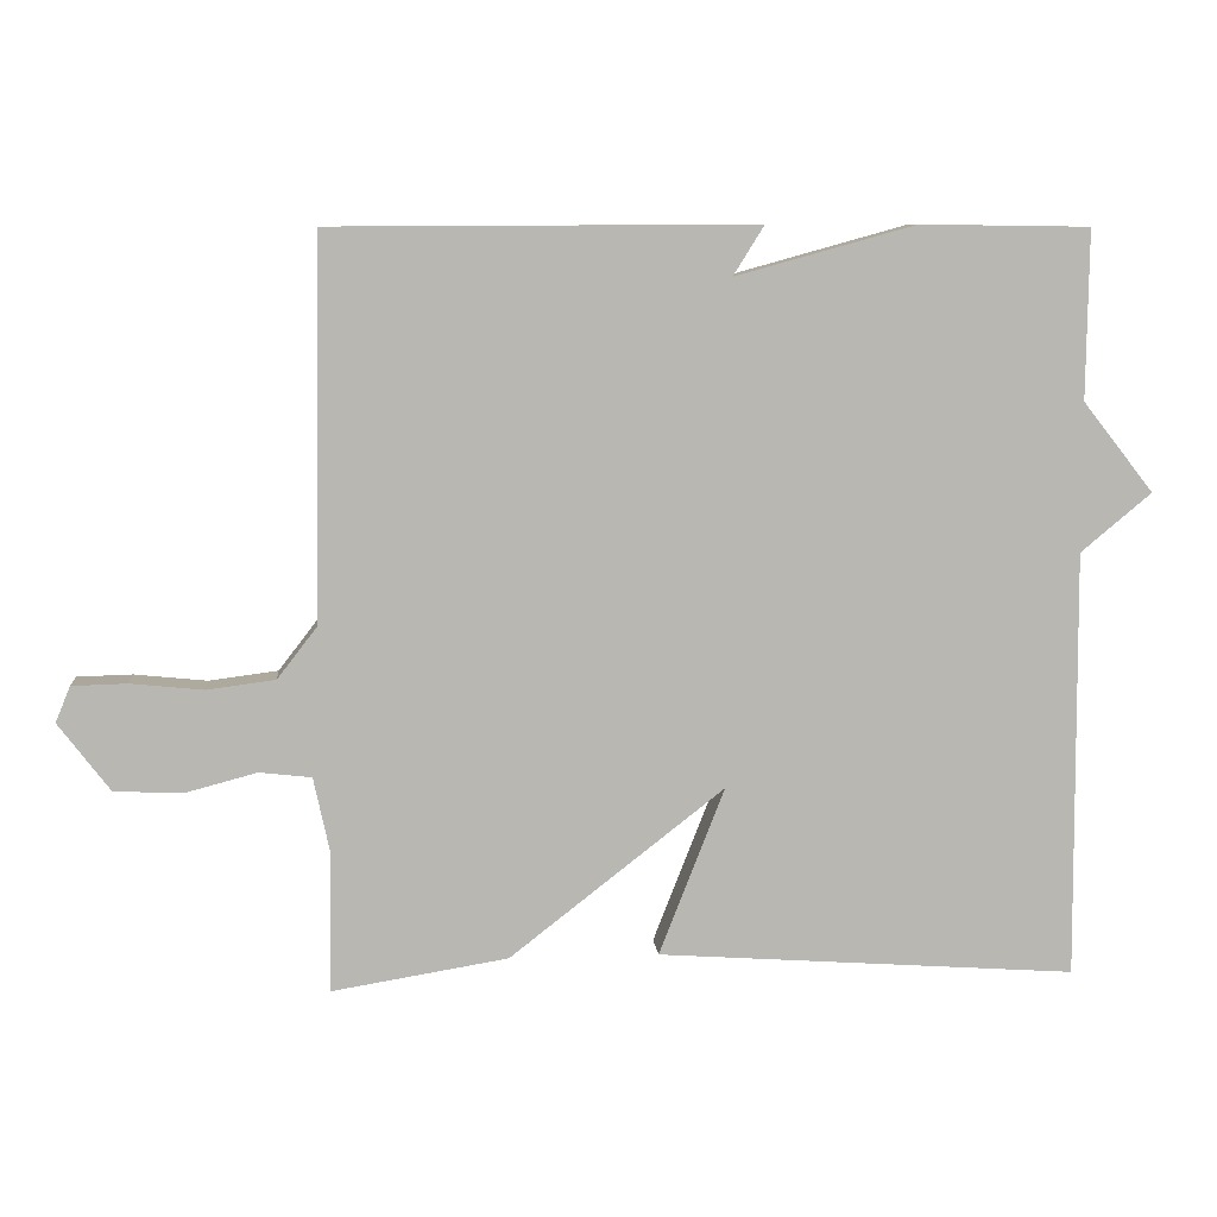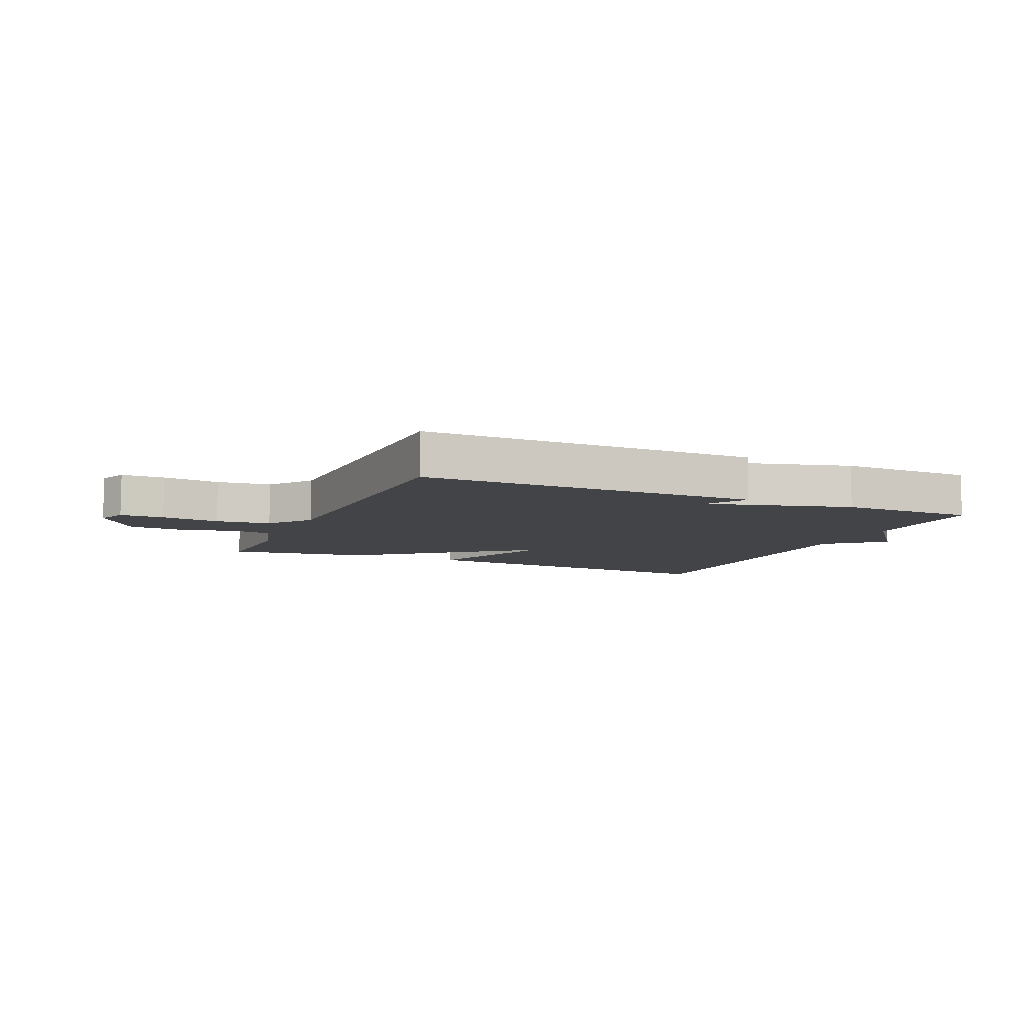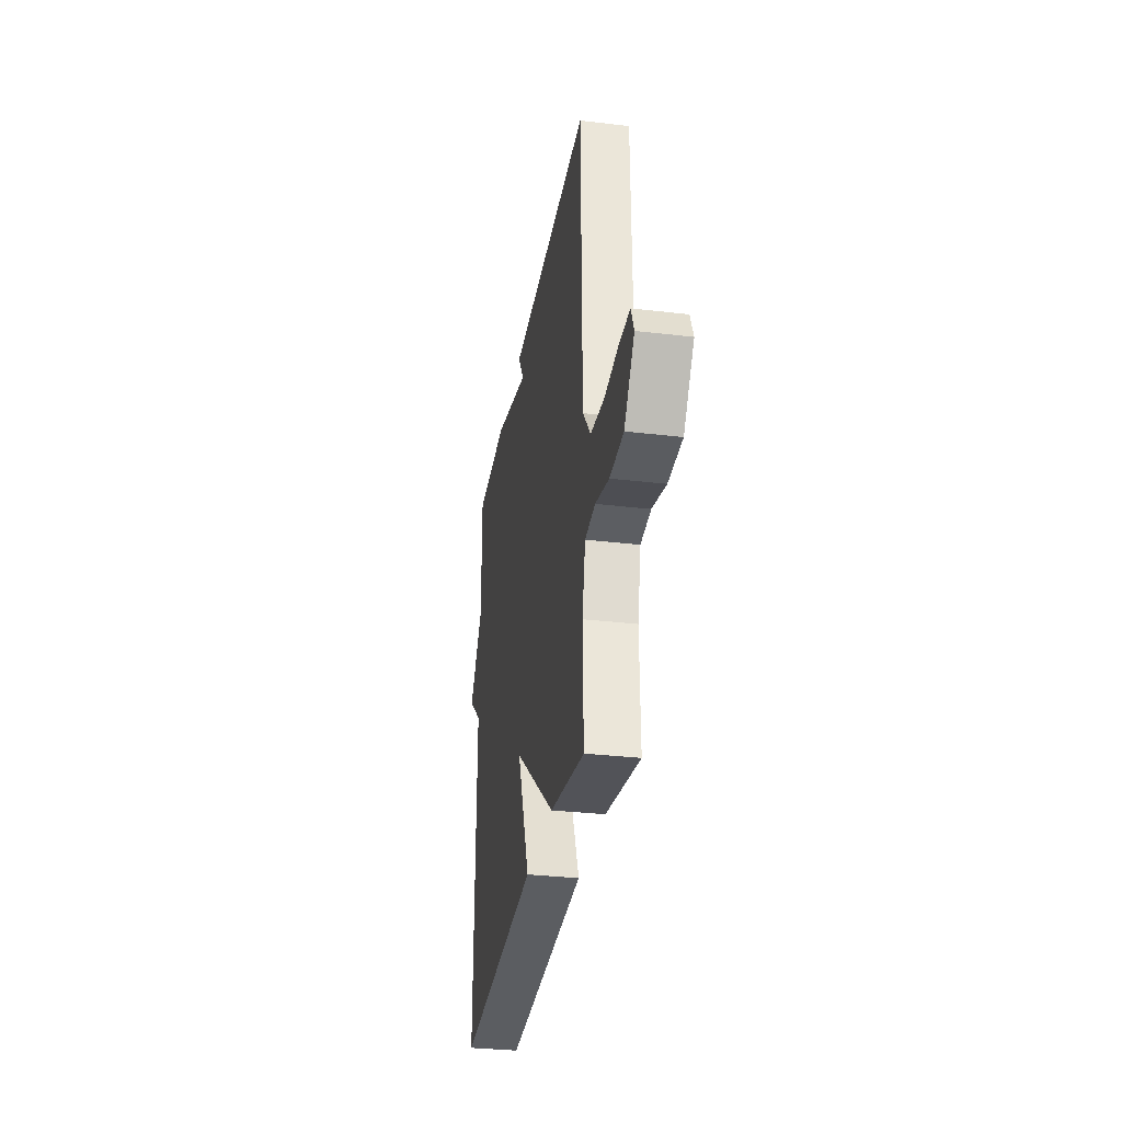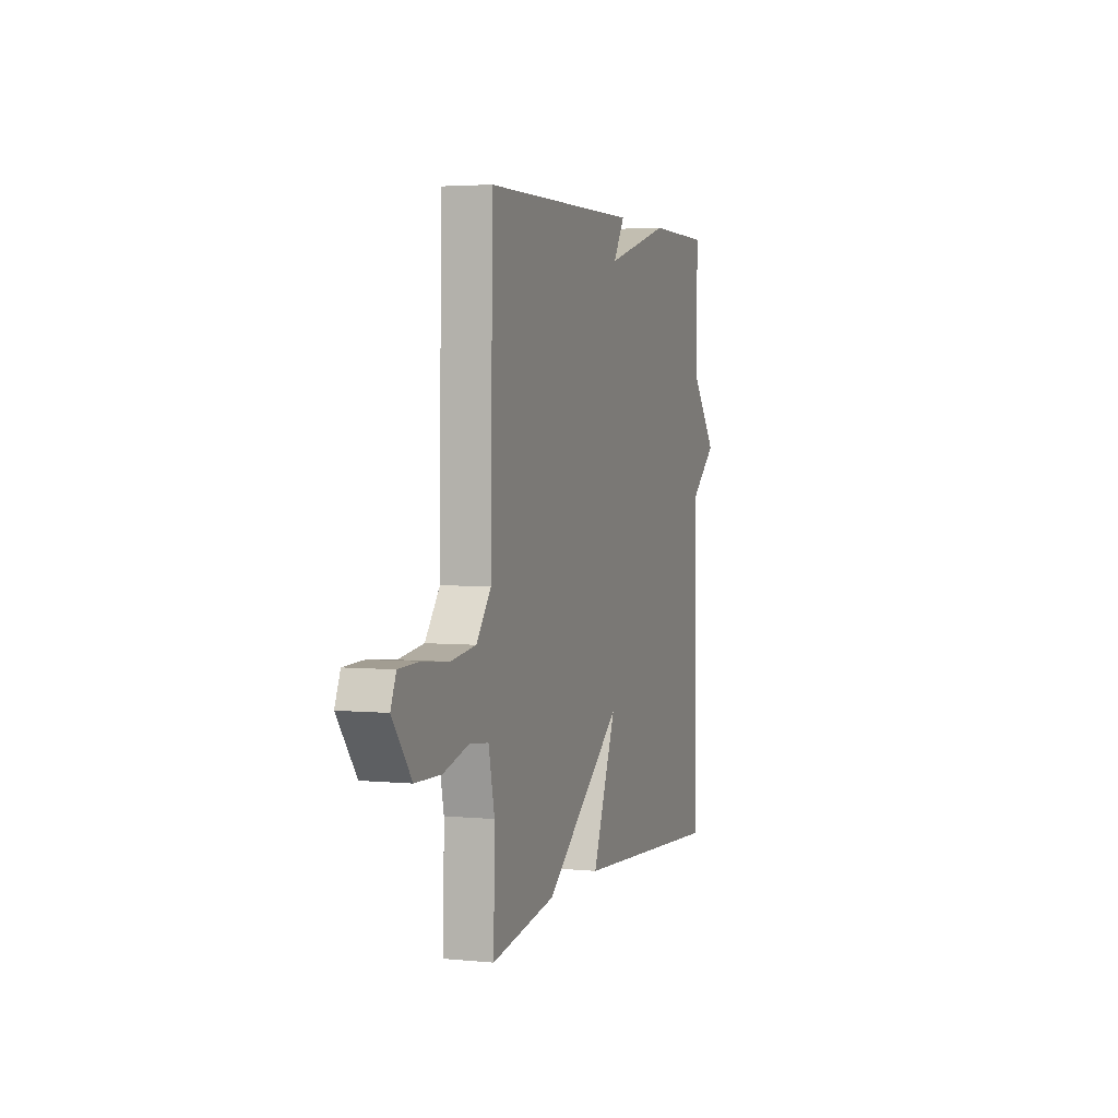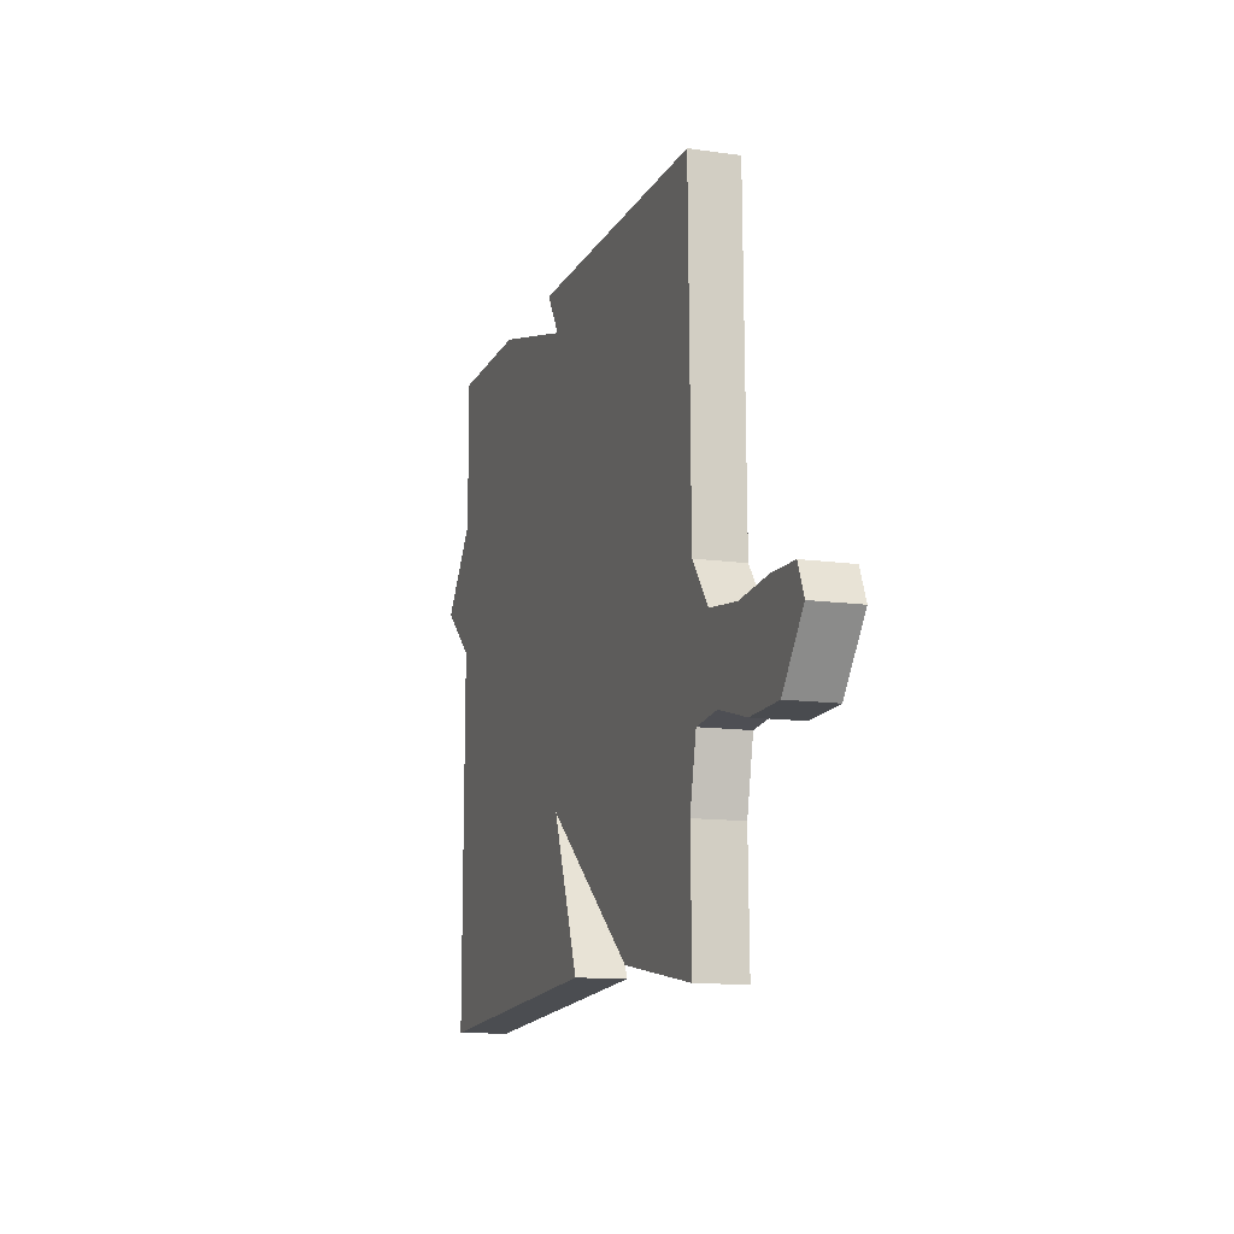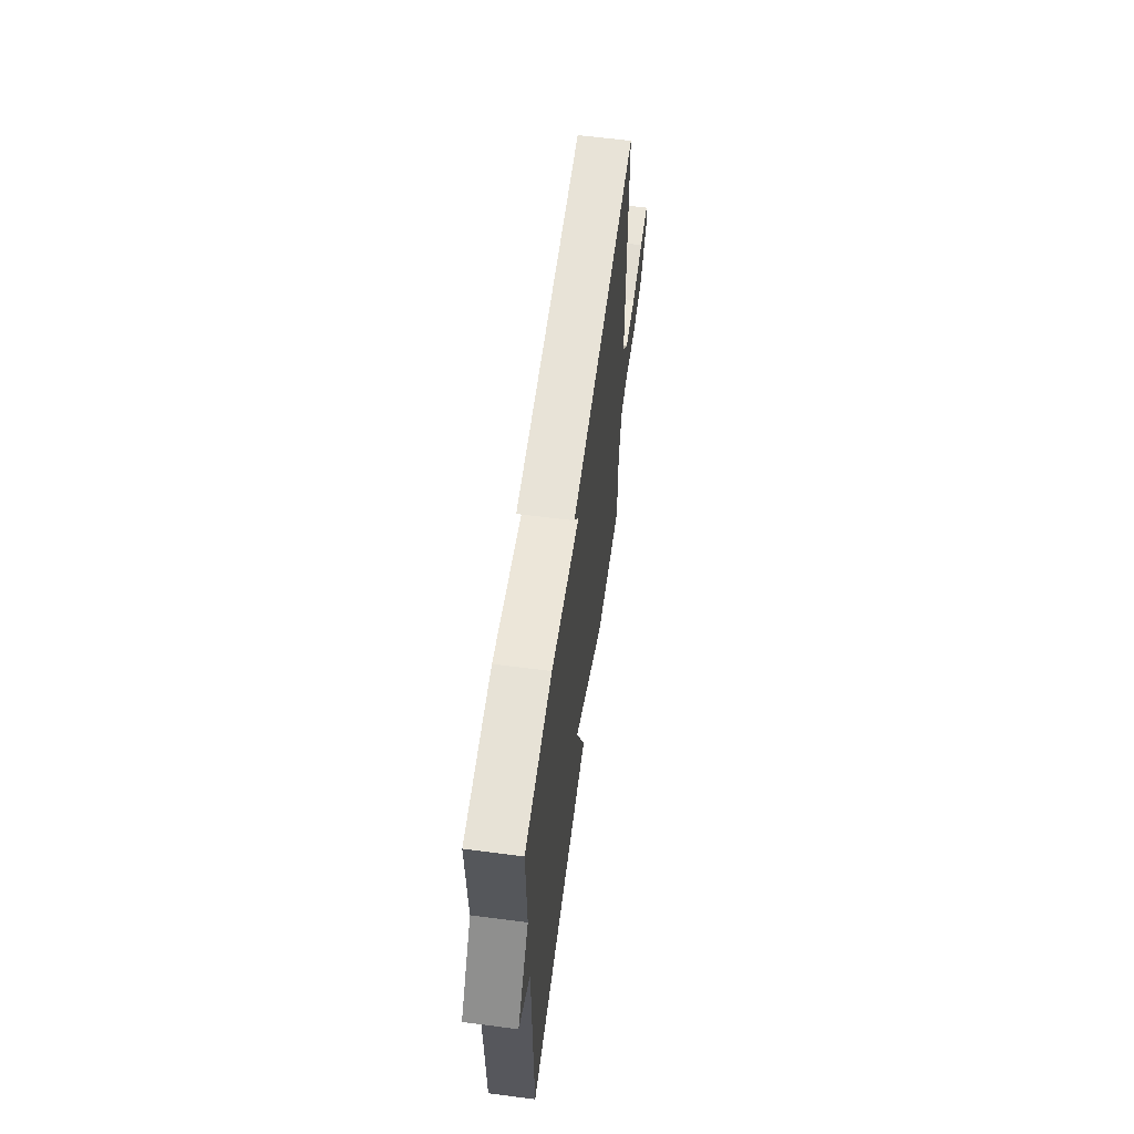
<metadata>
{"format":"obj","ext":"obj","renderer":"f3d","projection":"perspective","resolution":1024,"background":"white","views":[{"elev":8.3,"azim":-5.2,"up":"+Z"},{"elev":-8.3,"azim":-23.9,"up":"+Y"},{"elev":-31.9,"azim":-99.5,"up":"+Z"},{"elev":3.5,"azim":-71.6,"up":"+Z"},{"elev":-12.4,"azim":-108.4,"up":"+Z"},{"elev":62.2,"azim":97.5,"up":"+Z"}]}
</metadata>
<code>
v 0.5 0.07 0.5
v 0.497 0.07 0.273
v 0.592 0.07 0.152
v 0.497 0.07 0.073
v 0.5 0.07 -0.5
v -0.063 0.07 -0.461
v 0.025 0.07 -0.236
v -0.263 0.07 -0.461
v -0.5 0.07 -0.5
v -0.496 0.07 -0.313
v -0.518 0.07 -0.211
v -0.588 0.07 -0.203
v -0.682 0.07 -0.228
v -0.776 0.07 -0.225
v -0.846 0.07 -0.133
v -0.826 0.07 -0.085
v -0.752 0.07 -0.083
v -0.654 0.07 -0.093
v -0.562 0.07 -0.081
v -0.508 0.07 -0.011
v -0.5 0.07 0.5
v 0.072 0.07 0.503
v 0.03 0.07 0.436
v 0.272 0.07 0.503
v 0.5 0 0.5
v 0.497 0 0.273
v 0.592 0 0.152
v 0.497 0 0.073
v 0.5 0 -0.5
v -0.063 0 -0.461
v 0.025 0 -0.236
v -0.263 0 -0.461
v -0.5 0 -0.5
v -0.496 0 -0.313
v -0.518 0 -0.211
v -0.588 0 -0.203
v -0.682 0 -0.228
v -0.776 0 -0.225
v -0.846 0 -0.133
v -0.826 0 -0.085
v -0.752 0 -0.083
v -0.654 0 -0.093
v -0.562 0 -0.081
v -0.508 0 -0.011
v -0.5 0 0.5
v 0.072 0 0.503
v 0.03 0 0.436
v 0.272 0 0.503
f 23 24 1 2
f 20 21 22 23
f 2 3 4
f 23 2 4
f 20 23 4
f 19 20 4
f 16 17 18
f 15 16 18
f 14 15 18
f 13 14 18
f 12 13 18
f 11 12 18 19
f 7 8 9 10
f 7 10 11
f 4 5 6 7
f 4 7 11 19
f 26 25 48 47
f 47 46 45 44
f 28 27 26
f 28 26 47
f 28 47 44
f 28 44 43
f 42 41 40
f 42 40 39
f 42 39 38
f 42 38 37
f 42 37 36
f 43 42 36 35
f 34 33 32 31
f 35 34 31
f 31 30 29 28
f 43 35 31 28
f 1 25 26 2
f 2 26 27 3
f 3 27 28 4
f 4 28 29 5
f 5 29 30 6
f 6 30 31 7
f 7 31 32 8
f 8 32 33 9
f 9 33 34 10
f 10 34 35 11
f 11 35 36 12
f 12 36 37 13
f 13 37 38 14
f 14 38 39 15
f 15 39 40 16
f 16 40 41 17
f 17 41 42 18
f 18 42 43 19
f 19 43 44 20
f 20 44 45 21
f 21 45 46 22
f 22 46 47 23
f 23 47 48 24
f 24 48 25 1

</code>
